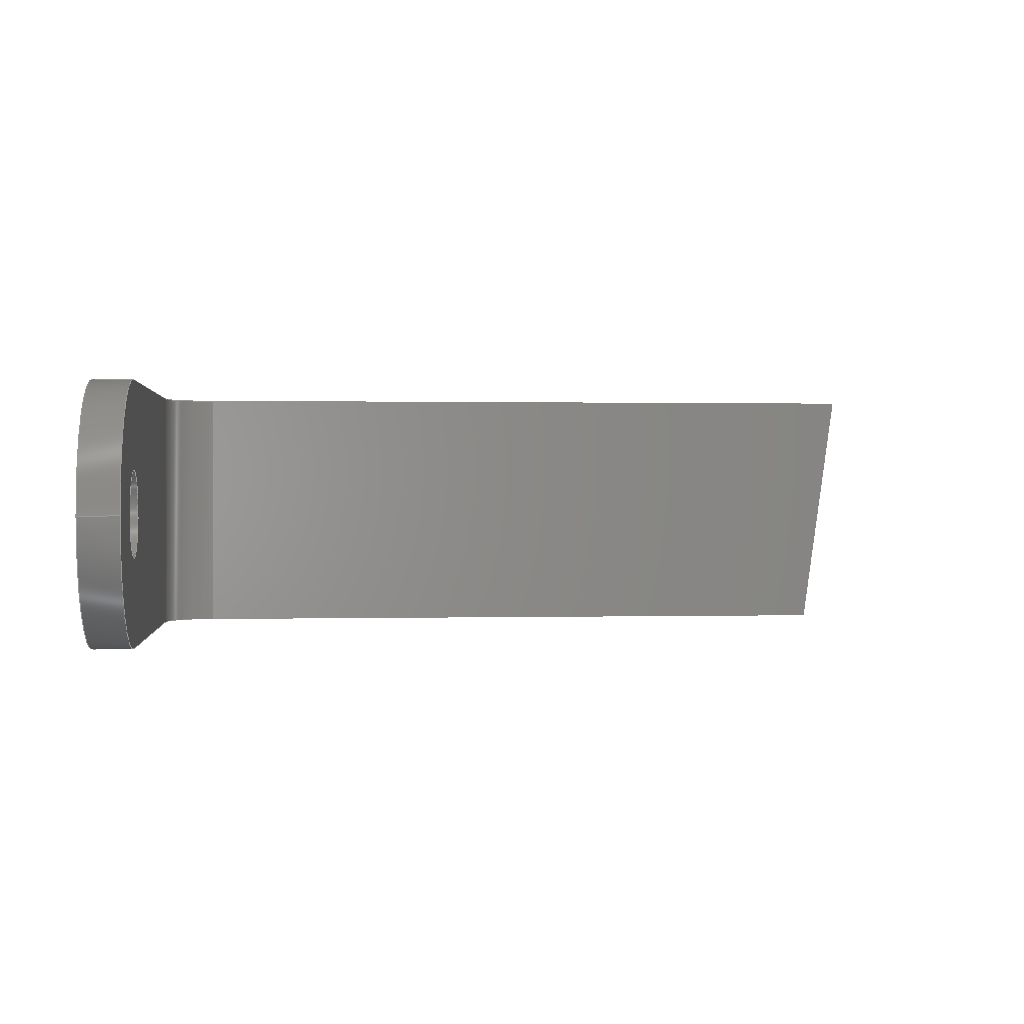
<metadata>
{"format":"iges","ext":"igs","renderer":"f3d","projection":"perspective","resolution":1024,"background":"white","views":[{"elev":0.6,"azim":-5.7,"up":"+Y"}]}
</metadata>
<code>
START RECORD GO HERE.
1H,,1H;,20HCNEXT - IGES PRODUCT,36HBracket_108_cooling system_pliee.igs,
44HIBM CATIA IGES - CATIA Version 5 Release 19 ,27HCATIA Version 5 Relea
se 19 ,32,75,6,75,15,16HEN_A800_C03Vpaco,1,2,2HMM,1000,1,15H20180210
0.1901,0.001,1e+04,5Htelep,15HDESKTOP-RB8U83K,11,0,15H2.018e+07
,;
     406       1       0       0       0       0       0       000010201
     406       0       0       1      15                               0
     110       2       0       0       0       0       0       001010001
     110       0       0       1       0                               0
     110       3       0       0       0       0       0       001010001
     110       0       0       2       0                               0
     120       5       0       0       0       0       0       001010001
     120       0       0       1       0                               0
     110       6       0       0       0       0       0       001010001
     110       0       0       2       0                               0
     124       8       0       0       0       0       0       001020201
     124       0       0       2       0                               0
     100      10       0       0       0       0      11       001010001
     100       0       0       1       0                               0
     110      11       0       0       0       0       0       001010001
     110       0       0       2       0                               0
     124      13       0       0       0       0       0       001020201
     124       0       0       2       0                               0
     100      15       0       0       0       0      17       001010001
     100       0       0       1       0                               0
     102      16       0       0       0       0       0       001010001
     102       0       0       1       0                               0
     142      17       0       0       0       0       0       001010001
     142       0       0       1       0                               0
     144      18       0       0   10000       0       0       000000000
     144       0       0       1       0                               0
     110      19       0       0       0       0       0       001010001
     110       0       0       1       0                               0
     110      20       0       0       0       0       0       001010001
     110       0       0       2       0                               0
     120      22       0       0       0       0       0       001010001
     120       0       0       1       0                               0
     110      23       0       0       0       0       0       001010001
     110       0       0       2       0                               0
     124      25       0       0       0       0       0       001020201
     124       0       0       2       0                               0
     100      27       0       0       0       0      35       001010001
     100       0       0       1       0                               0
     110      28       0       0       0       0       0       001010001
     110       0       0       2       0                               0
     124      30       0       0       0       0       0       001020201
     124       0       0       2       0                               0
     100      32       0       0       0       0      41       001010001
     100       0       0       1       0                               0
     102      33       0       0       0       0       0       001010001
     102       0       0       1       0                               0
     142      34       0       0       0       0       0       001010001
     142       0       0       1       0                               0
     144      35       0       0   10000       0       0       000000000
     144       0       0       1       0                               0
     108      36       0       0       0       0       0       001010001
     108       0       0       1       0                               0
     124      37       0       0       0       0       0       001020201
     124       0       0       2       0                               0
     100      39       0       0       0       0      53       001010001
     100       0       0       1       0                               0
     124      40       0       0       0       0       0       001020201
     124       0       0       2       0                               0
     100      42       0       0       0       0      57       001010001
     100       0       0       1       0                               0
     110      43       0       0       0       0       0       001010001
     110       0       0       1       0                               0
     110      44       0       0       0       0       0       001010001
     110       0       0       1       0                               0
     110      45       0       0       0       0       0       001010001
     110       0       0       1       0                               0
     102      46       0       0       0       0       0       001010001
     102       0       0       1       0                               0
     142      47       0       0       0       0       0       001010001
     142       0       0       1       0                               0
     124      48       0       0       0       0       0       001020201
     124       0       0       3       0                               0
     100      51       0       0       0       0      71       001010001
     100       0       0       1       0                               0
     124      52       0       0       0       0       0       001020201
     124       0       0       3       0                               0
     100      55       0       0       0       0      75       001010001
     100       0       0       1       0                               0
     102      56       0       0       0       0       0       001010001
     102       0       0       1       0                               0
     142      57       0       0       0       0       0       001010001
     142       0       0       1       0                               0
     144      58       0       0   10000       0       0       000000000
     144       0       0       1       0                               0
     108      59       0       0       0       0       0       001010001
     108       0       0       1       0                               0
     110      60       0       0       0       0       0       001010001
     110       0       0       1       0                               0
     110      61       0       0       0       0       0       001010001
     110       0       0       1       0                               0
     110      62       0       0       0       0       0       001010001
     110       0       0       1       0                               0
     126      63       0       0       0       0       0       001010001
     126       0       0       6       0                               0
     126      69       0       0       0       0       0       001010001
     126       0       0       6       0                               0
     102      75       0       0       0       0       0       001010001
     102       0       0       1       0                               0
     142      76       0       0       0       0       0       001010001
     142       0       0       1       0                               0
     126      77       0       0       0       0       0       001010001
     126       0       0      13       0                               0
     126      90       0       0       0       0       0       001010001
     126       0       0      13       0                               0
     102     103       0       0       0       0       0       001010001
     102       0       0       1       0                               0
     142     104       0       0       0       0       0       001010001
     142       0       0       1       0                               0
     144     105       0       0   10000       0       0       000000000
     144       0       0       1       0                               0
     110     106       0       0       0       0       0       001010001
     110       0       0       1       0                               0
     110     107       0       0       0       0       0       001010001
     110       0       0       2       0                               0
     120     109       0       0       0       0       0       001010001
     120       0       0       1       0                               0
     124     110       0       0       0       0       0       001020201
     124       0       0       2       0                               0
     100     112       0       0       0       0     117       001010001
     100       0       0       1       0                               0
     110     113       0       0       0       0       0       001010001
     110       0       0       1       0                               0
     124     114       0       0       0       0       0       001020201
     124       0       0       3       0                               0
     100     117       0       0       0       0     123       001010001
     100       0       0       1       0                               0
     110     118       0       0       0       0       0       001010001
     110       0       0       1       0                               0
     102     119       0       0       0       0       0       001010001
     102       0       0       1       0                               0
     142     120       0       0       0       0       0       001010001
     142       0       0       1       0                               0
     144     121       0       0   10000       0       0       000000000
     144       0       0       1       0                               0
     110     122       0       0       0       0       0       001010001
     110       0       0       1       0                               0
     110     123       0       0       0       0       0       001010001
     110       0       0       1       0                               0
     120     124       0       0       0       0       0       001010001
     120       0       0       1       0                               0
     110     125       0       0       0       0       0       001010001
     110       0       0       1       0                               0
     124     126       0       0       0       0       0       001020201
     124       0       0       2       0                               0
     100     128       0       0       0       0     143       001010001
     100       0       0       1       0                               0
     110     129       0       0       0       0       0       001010001
     110       0       0       1       0                               0
     124     130       0       0       0       0       0       001020201
     124       0       0       2       0                               0
     100     132       0       0       0       0     149       001010001
     100       0       0       1       0                               0
     102     133       0       0       0       0       0       001010001
     102       0       0       1       0                               0
     142     134       0       0       0       0       0       001010001
     142       0       0       1       0                               0
     144     135       0       0   10000       0       0       000000000
     144       0       0       1       0                               0
     110     136       0       0       0       0       0       001010001
     110       0       0       1       0                               0
     110     137       0       0       0       0       0       001010001
     110       0       0       1       0                               0
     120     138       0       0       0       0       0       001010001
     120       0       0       1       0                               0
     124     139       0       0       0       0       0       001020201
     124       0       0       3       0                               0
     100     142       0       0       0       0     165       001010001
     100       0       0       1       0                               0
     110     143       0       0       0       0       0       001010001
     110       0       0       1       0                               0
     124     144       0       0       0       0       0       001020201
     124       0       0       2       0                               0
     100     146       0       0       0       0     171       001010001
     100       0       0       1       0                               0
     110     147       0       0       0       0       0       001010001
     110       0       0       1       0                               0
     102     148       0       0       0       0       0       001010001
     102       0       0       1       0                               0
     142     149       0       0       0       0       0       001010001
     142       0       0       1       0                               0
     144     150       0       0   10000       0       0       000000000
     144       0       0       1       0                               0
     108     151       0       0       0       0       0       001010001
     108       0       0       1       0                               0
     110     152       0       0       0       0       0       001010001
     110       0       0       1       0                               0
     110     153       0       0       0       0       0       001010001
     110       0       0       1       0                               0
     110     154       0       0       0       0       0       001010001
     110       0       0       1       0                               0
     110     155       0       0       0       0       0       001010001
     110       0       0       1       0                               0
     102     156       0       0       0       0       0       001010001
     102       0       0       1       0                               0
     142     157       0       0       0       0       0       001010001
     142       0       0       1       0                               0
     144     158       0       0   10000       0       0       000000000
     144       0       0       1       0                               0
     108     159       0       0       0       0       0       001010001
     108       0       0       1       0                               0
     124     160       0       0       0       0       0       001020201
     124       0       0       2       0                               0
     100     162       0       0       0       0     201       001010001
     100       0       0       1       0                               0
     110     163       0       0       0       0       0       001010001
     110       0       0       1       0                               0
     124     164       0       0       0       0       0       001020201
     124       0       0       2       0                               0
     100     166       0       0       0       0     207       001010001
     100       0       0       1       0                               0
     110     167       0       0       0       0       0       001010001
     110       0       0       1       0                               0
     102     168       0       0       0       0       0       001010001
     102       0       0       1       0                               0
     142     169       0       0       0       0       0       001010001
     142       0       0       1       0                               0
     144     170       0       0   10000       0       0       000000000
     144       0       0       1       0                               0
     110     171       0       0       0       0       0       001010001
     110       0       0       1       0                               0
     110     172       0       0       0       0       0       001010001
     110       0       0       1       0                               0
     120     173       0       0       0       0       0       001010001
     120       0       0       1       0                               0
     110     174       0       0       0       0       0       001010001
     110       0       0       1       0                               0
     124     175       0       0       0       0       0       001020201
     124       0       0       2       0                               0
     100     177       0       0       0       0     227       001010001
     100       0       0       1       0                               0
     110     178       0       0       0       0       0       001010001
     110       0       0       1       0                               0
     124     179       0       0       0       0       0       001020201
     124       0       0       2       0                               0
     100     181       0       0       0       0     233       001010001
     100       0       0       1       0                               0
     102     182       0       0       0       0       0       001010001
     102       0       0       1       0                               0
     142     183       0       0       0       0       0       001010001
     142       0       0       1       0                               0
     144     184       0       0   10000       0       0       000000000
     144       0       0       1       0                               0
     108     185       0       0       0       0       0       001010001
     108       0       0       1       0                               0
     110     186       0       0       0       0       0       001010001
     110       0       0       1       0                               0
     126     187       0       0       0       0       0       001010001
     126       0       0       3       0                               0
     110     190       0       0       0       0       0       001010001
     110       0       0       1       0                               0
     110     191       0       0       0       0       0       001010001
     110       0       0       1       0                               0
     102     192       0       0       0       0       0       001010001
     102       0       0       1       0                               0
     142     193       0       0       0       0       0       001010001
     142       0       0       1       0                               0
     144     194       0       0   10000       0       0       000000000
     144       0       0       1       0                               0
     110     195       0       0       0       0       0       001010001
     110       0       0       1       0                               0
     110     196       0       0       0       0       0       001010001
     110       0       0       1       0                               0
     110     197       0       0       0       0       0       001010001
     110       0       0       1       0                               0
     110     198       0       0       0       0       0       001010001
     110       0       0       1       0                               0
     102     199       0       0       0       0       0       001010001
     102       0       0       1       0                               0
     142     200       0       0       0       0       0       001010001
     142       0       0       1       0                               0
     144     201       0       0   10000       0       0       000000000
     144       0       0       1       0                               0
     108     202       0       0       0       0       0       001010001
     108       0       0       1       0                               0
     110     203       0       0       0       0       0       001010001
     110       0       0       1       0                               0
     110     204       0       0       0       0       0       001010001
     110       0       0       1       0                               0
     110     205       0       0       0       0       0       001010001
     110       0       0       1       0                               0
     110     206       0       0       0       0       0       001010001
     110       0       0       1       0                               0
     102     207       0       0       0       0       0       001010001
     102       0       0       1       0                               0
     142     208       0       0       0       0       0       001010001
     142       0       0       1       0                               0
     144     209       0       0   10000       0       0       000000000
     144       0       0       1       0                               0
     108     210       0       0       0       0       0       001010001
     108       0       0       2       0                               0
     110     212       0       0       0       0       0       001010001
     110       0       0       1       0                               0
     110     213       0       0       0       0       0       001010001
     110       0       0       1       0                               0
     110     214       0       0       0       0       0       001010001
     110       0       0       1       0                               0
     110     215       0       0       0       0       0       001010001
     110       0       0       1       0                               0
     102     216       0       0       0       0       0       001010001
     102       0       0       1       0                               0
     142     217       0       0       0       0       0       001010001
     142       0       0       1       0                               0
     144     218       0       0   10000       0       0       000000000
     144       0       0       1       0                               0
     108     219       0       0       0       0       0       001010001
     108       0       0       1       0                               0
     110     220       0       0       0       0       0       001010001
     110       0       0       1       0                               0
     110     221       0       0       0       0       0       001010001
     110       0       0       1       0                               0
     110     222       0       0       0       0       0       001010001
     110       0       0       1       0                               0
     110     223       0       0       0       0       0       001010001
     110       0       0       1       0                               0
     102     224       0       0       0       0       0       001010001
     102       0       0       1       0                               0
     142     225       0       0       0       0       0       001010001
     142       0       0       1       0                               0
     144     226       0       0   10000       0       0       000000000
     144       0       0       1       0                               0
     108     227       0       0       0       0       0       001010001
     108       0       0       1       0                               0
     110     228       0       0       0       0       0       001010001
     110       0       0       1       0                               0
     124     229       0       0       0       0       0       001020201
     124       0       0       2       0                               0
     100     231       0       0       0       0     325       001010001
     100       0       0       1       0                               0
     110     232       0       0       0       0       0       001010001
     110       0       0       1       0                               0
     124     233       0       0       0       0       0       001020201
     124       0       0       2       0                               0
     100     235       0       0       0       0     331       001010001
     100       0       0       1       0                               0
     102     236       0       0       0       0       0       001010001
     102       0       0       1       0                               0
     142     237       0       0       0       0       0       001010001
     142       0       0       1       0                               0
     144     238       0       0   10000       0       0       000000000
     144       0       0       1       0                               0
     110     239       0       0       0       0       0       001010001
     110       0       0       1       0                               0
     110     240       0       0       0       0       0       001010001
     110       0       0       1       0                               0
     110     241       0       0       0       0       0       001010001
     110       0       0       1       0                               0
     110     242       0       0       0       0       0       001010001
     110       0       0       1       0                               0
     102     243       0       0       0       0       0       001010001
     102       0       0       1       0                               0
     142     244       0       0       0       0       0       001010001
     142       0       0       1       0                               0
     144     245       0       0   10000       0       0       000000000
     144       0       0       1       0                               0
406,1,15HCorps principal,0,0;                                          1
110,-6.9,10,37,-5.9,10,37,0,0;                                 3
110,-7,12.9,38.58,-4,12.9,38.58,0,       5
0;                                                                     5
120,3,5,0,6.283,0,0;                                           7
110,-7,7.104,35.42,-4,7.104,35.42,0,       9
0;                                                                     9
124,0,0,-1,-4,-0.8776,-0.4794,0,10,           11
-0.4794,0.8776,0,37,0,0;                              11
100,0,0,0,3.3,0,-3.3,3.664e-16,0,0;                    13
110,-4,12.9,38.58,-7,12.9,38.58,0,      15
0;                                                                    15
124,1.082e-12,0,1,-7,0.8776,-0.4794,         17
0,10,0.4794,0.8776,0,37,0,0;                      17
100,0,0,0,3.3,0,-3.3,-1.099e-15,0,0;                   19
102,4,9,13,15,19,0,0;                                                 21
142,0,7,0,21,2,0,0;                                                   23
144,7,1,0,23,0,1,1;                                                   25
110,-6.9,10,37,-5.9,10,37,0,0;                                27
110,-7,7.104,35.42,-4,7.104,35.42,0,      29
0;                                                                    29
120,27,29,0,6.283,0,0;                                        31
110,-7,12.9,38.58,-4,12.9,38.58,0,      33
0;                                                                    33
124,0,0,-1,-4,0.8776,0.4794,0,10,             35
0.4794,-0.8776,0,37,0,0;                              35
100,0,0,0,3.3,0,-3.3,-3.664e-16,0,0;                   37
110,-4,7.104,35.42,-7,7.104,35.42,0,      39
0;                                                                    39
124,-1.082e-12,0,1,-7,-0.8776,0.4794,        41
0,10,-0.4794,-0.8776,0,37,0,0;                    41
100,0,0,0,3.3,0,-3.3,1.099e-15,0,0;                    43
102,4,33,37,39,43,0,0;                                                45
142,0,31,0,45,2,0,0;                                                  47
144,31,1,0,47,0,1,1;                                                  49
108,-1,0,2.257e-12,7,0,-7,10,7,1,0,0;            51
124,0,2.257e-12,1,-7,1,0,0,10,0,1,           53
-2.257e-12,37,0,0;                                           53
100,0,0,0,10,0,0,10,0,0;                                55
124,2.257e-12,0,1,-7,0,-1,0,10,1,0,          57
-2.257e-12,37,0,0;                                           57
100,0,0,0,10,0,7.105e-15,10,0,0;                   59
110,-7,0,37,-7,-9.313e-10,7,0,0;                     61
110,-7,-9.313e-10,7,-7,20,7,0,0;                     63
110,-7,20,7,-7,20,37,0,0;                                 65
102,5,55,59,61,63,65,0,0;                                             67
142,0,51,0,67,2,0,0;                                                  69
124,1.082e-12,-1.981e-12,-1,-7,0.8776,        71
0.4794,0,10,0.4794,-0.8776,                     71
2.257e-12,37,0,0;                                            71
100,0,0,0,3.3,0,-3.3,-1.099e-15,0,0;                   73
124,-1.082e-12,1.981e-12,-1,-7,-0.8776,       75
-0.4794,0,10,-0.4794,0.8776,                    75
2.257e-12,37,0,0;                                            75
100,0,0,0,3.3,0,-3.3,1.099e-15,0,0;                    77
102,2,73,77,0,0;                                                      79
142,0,51,0,79,2,0,0;                                                  81
144,51,1,1,69,81,0,1,1;                                               83
108,-1,0,2.257e-12,4,0,-4,10,7,1,0,0;            85
110,-4,20,37,-4,20,7,0,0;                                 87
110,-4,20,7,-4,0,7,0,0;                                   89
110,-4,0,7,-4,0,37,0,0;                                   91
126,5,5,0,0,1,0,0,0,0,0,0,0,15.71,15.71,      93
15.71,15.71,15.71,15.71,1,1,1,1,      93
1,1,-4,3.109e-15,37,-4,6.234e-15,             93
40.14,-4,1.23,43.29,-4,3.714,             93
45.77,-4,6.858,47,-4,10,47,0,                 93
15.71,0,0,0,0,0;                                          93
126,5,5,0,0,1,0,15.71,15.71,15.71,15.71,      95
15.71,15.71,31.42,31.42,31.42,          95
31.42,31.42,31.42,1,1,1,1,1,1,          95
-4,10,47,-4,13.14,47,-4,16.29,                95
45.77,-4,18.77,43.29,-4,20,40.14,       95
-4,20,37,15.71,31.42,0,0,0,0,0;               95
102,5,87,89,91,93,95,0,0;                                             97
142,0,85,0,97,2,0,0;                                                  99
126,14,5,0,0,1,0,0,0,0,0,0,0,2.592,                101
2.592,2.592,5.184,5.184,5.184,         101
7.775,7.775,7.775,10.37,10.37,         101
10.37,10.37,10.37,10.37,1,1,1,1,     101
1,1,1,1,1,1,1,1,1,1,1,-4,12.9,        101
38.58,-4,12.65,39.04,-4,12.31,            101
39.44,-4,11.9,39.78,-4,10.96,            101
40.26,-4,9.906,40.36,-4,9.377,           101
40.3,-4,8.369,39.99,-4,7.557,            101
39.31,-4,7.223,38.9,-4,6.736,           101
37.96,-4,6.639,36.91,-4,6.696,           101
36.38,-4,6.855,35.87,-4,7.104,           101
35.42,0,10.37,0,0,0,0,0;                         101
126,14,5,0,0,1,0,0,0,0,0,0,0,2.592,                103
2.592,2.592,5.184,5.184,5.184,         103
7.775,7.775,7.775,10.37,10.37,         103
10.37,10.37,10.37,10.37,1,1,1,1,     103
1,1,1,1,1,1,1,1,1,1,1,-4,7.104,        103
35.42,-4,7.352,34.96,-4,7.69,           103
34.56,-4,8.105,34.22,-4,9.042,            103
33.74,-4,10.09,33.64,-4,10.62,           103
33.7,-4,11.63,34.01,-4,12.44,           103
34.69,-4,12.78,35.1,-4,13.26,            103
36.04,-4,13.36,37.09,-4,13.3,           103
37.62,-4,13.14,38.13,-4,12.9,           103
38.58,0,10.37,0,0,0,0,0;                         103
102,2,101,103,0,0;                                                   105
142,0,85,0,105,2,0,0;                                                107
144,85,1,1,99,107,0,1,1;                                             109
110,7.105e-15,10,7,7.105e-15,11,7,0,0;         111
110,7.105e-15,-9.313e-10,0,7.105e-15,         113
20,0,0,0;                                                        113
120,111,113,0,6.283,0,0;                                     115
124,1.015e-15,-1,0,7.105e-15,0,0,1,20,     117
-1,-1.015e-15,0,7,0,0;                                  117
100,0,0,0,7,0,-6.779e-12,7,0,0;                   119
110,-7,20,7,-7,-9.313e-10,7,0,0;                    121
124,-1,-1.29e-12,0,7.105e-15,                     123
-1.33e-10,0,-1,0,1.29e-12,-1,0,7,0,      123
0;                                                                   123
100,0,0,0,7,0,-9.021e-12,7,0,0;                   125
110,0,0,0,1.421e-14,20,0,0,0;                       127
102,4,119,121,125,127,0,0;                                           129
142,0,115,0,129,2,0,0;                                               131
144,115,1,0,131,0,1,1;                                               133
110,-7,10,37,-8,10,37,0,0;                               135
110,-4,0,37,-7,0,37,0,0;                                 137
120,135,137,0,6.283,0,0;                                     139
110,-4,0,37,-7,0,37,0,0;                                 141
124,0,2.257e-12,-1,-7,-1,7.105e-16,0,        143
10,7.105e-16,1,2.257e-12,37,0,0;                 143
100,0,0,0,10,0,7.105e-15,10,0,0;                  145
110,-7,10,47,-4,10,47,0,0;                               147
124,2.257e-12,0,1,-4,0,-1,0,10,1,0,         149
-2.257e-12,37,0,0;                                          149
100,0,0,0,10,0,-7.105e-15,10,0,0;                 151
102,4,141,145,147,151,0,0;                                           153
142,0,139,0,153,2,0,0;                                               155
144,139,1,0,155,0,1,1;                                               157
110,-7,10,37,-8,10,37,0,0;                               159
110,-4,10,47,-7,10,47,0,0;                               161
120,159,161,0,6.283,0,0;                                     163
124,-4.441e-17,2.257e-12,1,-4,1,                 165
7.105e-16,0,10,-7.105e-16,1,                     165
-2.257e-12,37,0,0;                                          165
100,0,0,0,10,0,-7.105e-15,10,0,0;                 167
110,-4,10,47,-7,10,47,0,0;                               169
124,2.257e-12,0,-1,-7,0,1,0,10,1,0,         171
2.257e-12,37,0,0;                                           171
100,0,0,0,10,0,0,10,0,0;                               173
110,-7,20,37,-4,20,37,0,0;                               175
102,4,167,169,173,175,0,0;                                           177
142,0,163,0,177,2,0,0;                                               179
144,163,1,0,179,0,1,1;                                               181
108,0,-1,0,-20,0,-7,20,27,1,0,0;                     183
110,-4,20,37,-7,20,37,0,0;                               185
110,-7,20,37,-7,20,7,0,0;                                187
110,-7,20,7,-4,20,7,0,0;                                 189
110,-4,20,7,-4,20,37,0,0;                                191
102,4,185,187,189,191,0,0;                                           193
142,0,183,0,193,2,0,0;                                               195
144,183,1,0,195,0,1,1;                                               197
108,0,1,0,20,0,4.95,20,2.05,1,0,0;         199
124,1.887e-15,-1,0,6.661e-15,0,0,1,20,     201
-1,-1.887e-15,0,7,0,0;                                  201
100,0,0,0,4,0,-9.035e-12,4,0,0;                   203
110,-4,20,7,-7,20,7,0,0;                                 205
124,-1,-9.674e-13,0,6.661e-15,0,0,-1,        207
20,9.674e-13,-1,0,7,0,0;                              207
100,0,0,0,7,0,-6.779e-12,7,0,0;                   209
110,1.421e-14,20,0,1.421e-14,20,3,0,0;         211
102,4,203,205,209,211,0,0;                                           213
142,0,199,0,213,2,0,0;                                               215
144,199,1,0,215,0,1,1;                                               217
110,7.105e-15,10,7,7.105e-15,11,7,0,0;         219
110,7.105e-15,0,3,7.105e-15,20,3,0,0;          221
120,219,221,0,6.283,0,0;                                     223
110,1.421e-14,20,3,0,0,3,0,0;                       225
124,-1.776e-15,-1,0,7.105e-15,0,0,1,0,     227
-1,1.776e-15,0,7,0,0;                                   227
100,0,0,0,4,0,-9.02e-12,4,0,0;                    229
110,-4,0,7,-4,20,7,0,0;                                  231
124,-1,-2.257e-12,0,7.105e-15,0,0,-1,        233
20,2.257e-12,-1,0,7,0,0;                              233
100,0,0,0,4,0,-9.035e-12,4,0,0;                   235
102,4,225,229,231,235,0,0;                                           237
142,0,223,0,237,2,0,0;                                               239
144,223,1,0,239,0,1,1;                                               241
108,0,0,1,3,0,0,0,3,1,0,0;                           243
110,1.421e-14,20,3,58.2,20,3,0,0;                   245
126,1,1,0,0,1,0,-10.1,-10.1,10.1,               247
10.1,1,1,58.2,20,3,55.44,2.132e-14,3,     247
-10.1,10.1,0,0,0,0,0;                            247
110,55.44,2.132e-14,3,0,0,3,0,0;                     249
110,0,0,3,1.421e-14,20,3,0,0;                       251
102,4,245,247,249,251,0,0;                                           253
142,0,243,0,253,2,0,0;                                               255
144,243,1,0,255,0,1,1;                                               257
110,1.421e-14,20,3,1.421e-14,20,0,0,0;         259
110,1.421e-14,20,0,58.2,20,0,0,0;                   261
110,58.2,20,0,58.2,20,3,0,0;                             263
110,58.2,20,3,1.421e-14,20,3,0,0;                   265
102,4,259,261,263,265,0,0;                                           267
142,0,199,0,267,2,0,0;                                               269
144,199,1,0,269,0,1,1;                                               271
108,0,0,1,0,0,0,0,0,1,0,0;                           273
110,1.421e-14,20,0,0,0,0,0,0;                       275
110,0,0,0,55.44,0,0,0,0;                                  277
110,55.44,0,0,58.2,20,0,0,0;                              279
110,58.2,20,0,1.421e-14,20,0,0,0;                   281
102,4,275,277,279,281,0,0;                                           283
142,0,273,0,283,2,0,0;                                               285
144,273,1,0,285,0,1,1;                                               287
108,0.9906,-0.137,0,54.91,0,55.44,             289
2.132e-14,0,1,0,0;                                        289
110,55.44,0,0,55.44,2.132e-14,3,0,0;                  291
110,55.44,2.132e-14,3,58.2,20,3,0,0;                 293
110,58.2,20,3,58.2,20,0,0,0;                             295
110,58.2,20,0,55.44,0,0,0,0;                              297
102,4,291,293,295,297,0,0;                                           299
142,0,289,0,299,2,0,0;                                               301
144,289,1,0,301,0,1,1;                                               303
108,0,-1,0,0,0,0,0,0,1,0,0;                          305
110,0,0,3,55.44,2.132e-14,3,0,0;                     307
110,55.44,2.132e-14,3,55.44,0,0,0,0;                  309
110,55.44,0,0,0,0,0,0,0;                                  311
110,0,0,0,0,0,3,0,0;                                     313
102,4,307,309,311,313,0,0;                                           315
142,0,305,0,315,2,0,0;                                               317
144,305,1,0,317,0,1,1;                                               319
108,0,1,0,0,0,4.95,0,2.05,1,0,0;           321
110,0,0,3,0,0,0,0,0;                                     323
124,-9.516e-16,-1,0,6.661e-15,0,0,1,0,     325
-1,9.516e-16,0,7,0,0;                                   325
100,0,0,0,7,0,-9.022e-12,7,0,0;                   327
110,-7,-9.313e-10,7,-4,0,7,0,0;                     329
124,-1,-2.257e-12,0,6.661e-15,0,0,-1,        331
0,2.257e-12,-1,0,7,0,0;                               331
100,0,0,0,4,0,-9.021e-12,4,0,0;                    333
102,4,323,327,329,333,0,0;                                           335
142,0,321,0,335,2,0,0;                                               337
144,321,1,0,337,0,1,1;                                               339
110,-4,0,37,-4,0,7,0,0;                                  341
110,-4,0,7,-7,-9.313e-10,7,0,0;                     343
110,-7,-9.313e-10,7,-7,0,37,0,0;                    345
110,-7,0,37,-4,0,37,0,0;                                 347
102,4,341,343,345,347,0,0;                                           349
142,0,305,0,349,2,0,0;                                               351
144,305,1,0,351,0,1,1;                                               353
S      1G      5D    354P    245
</code>
